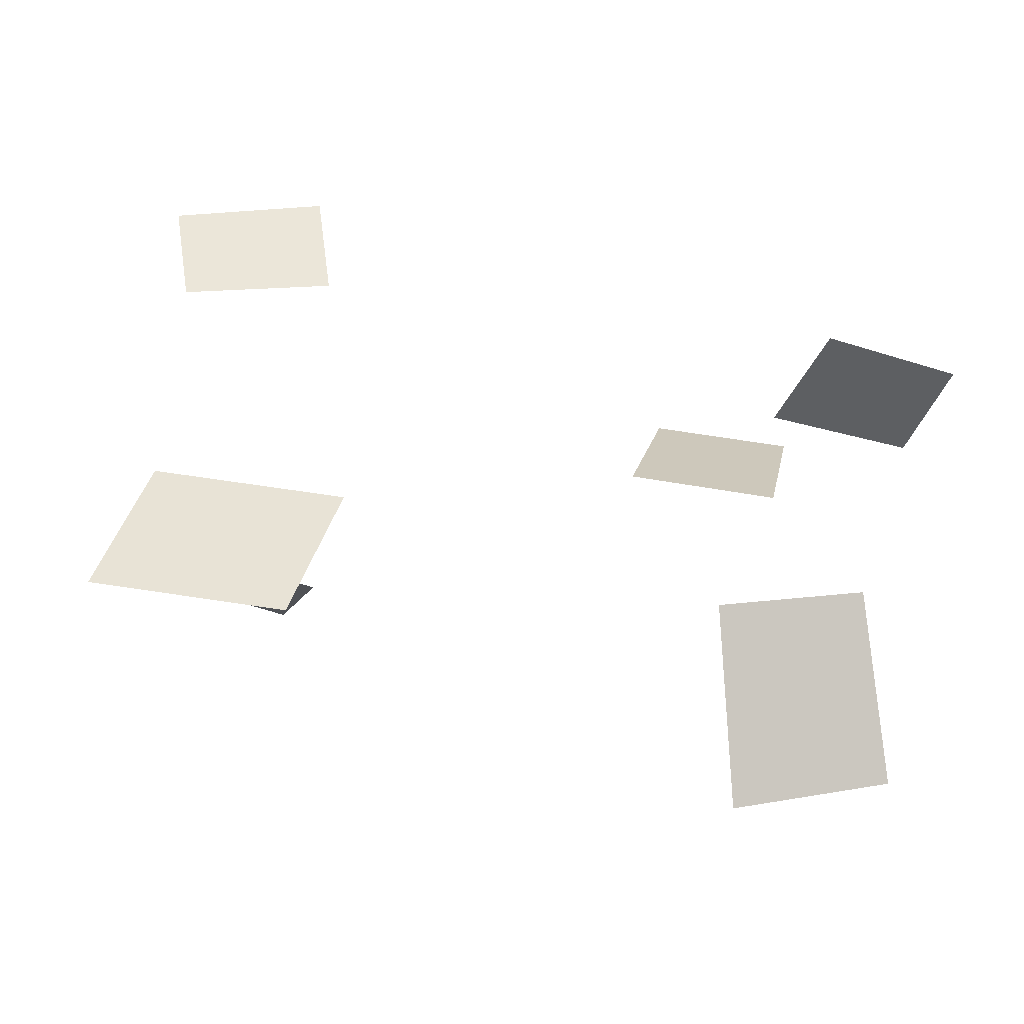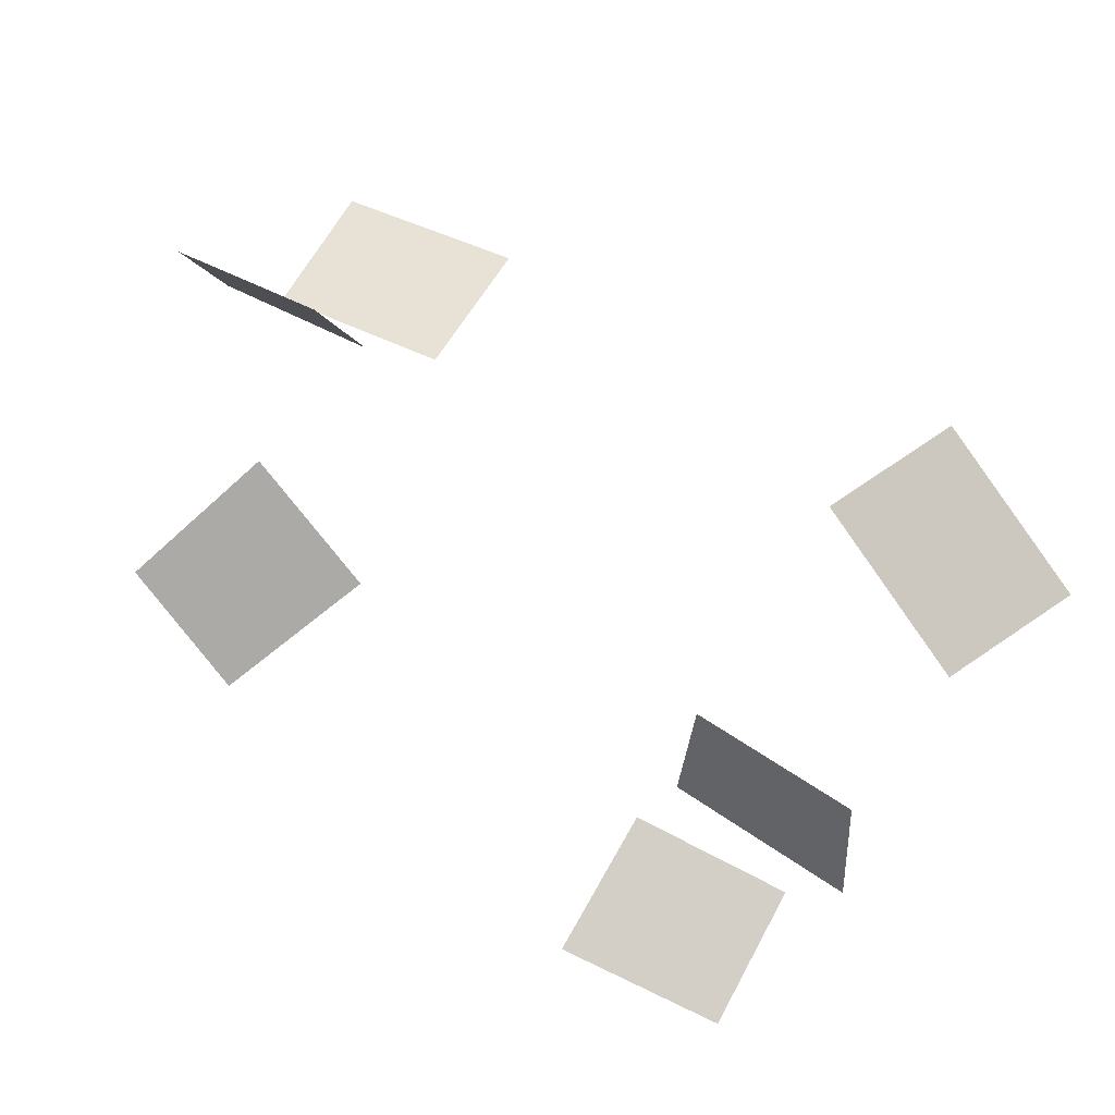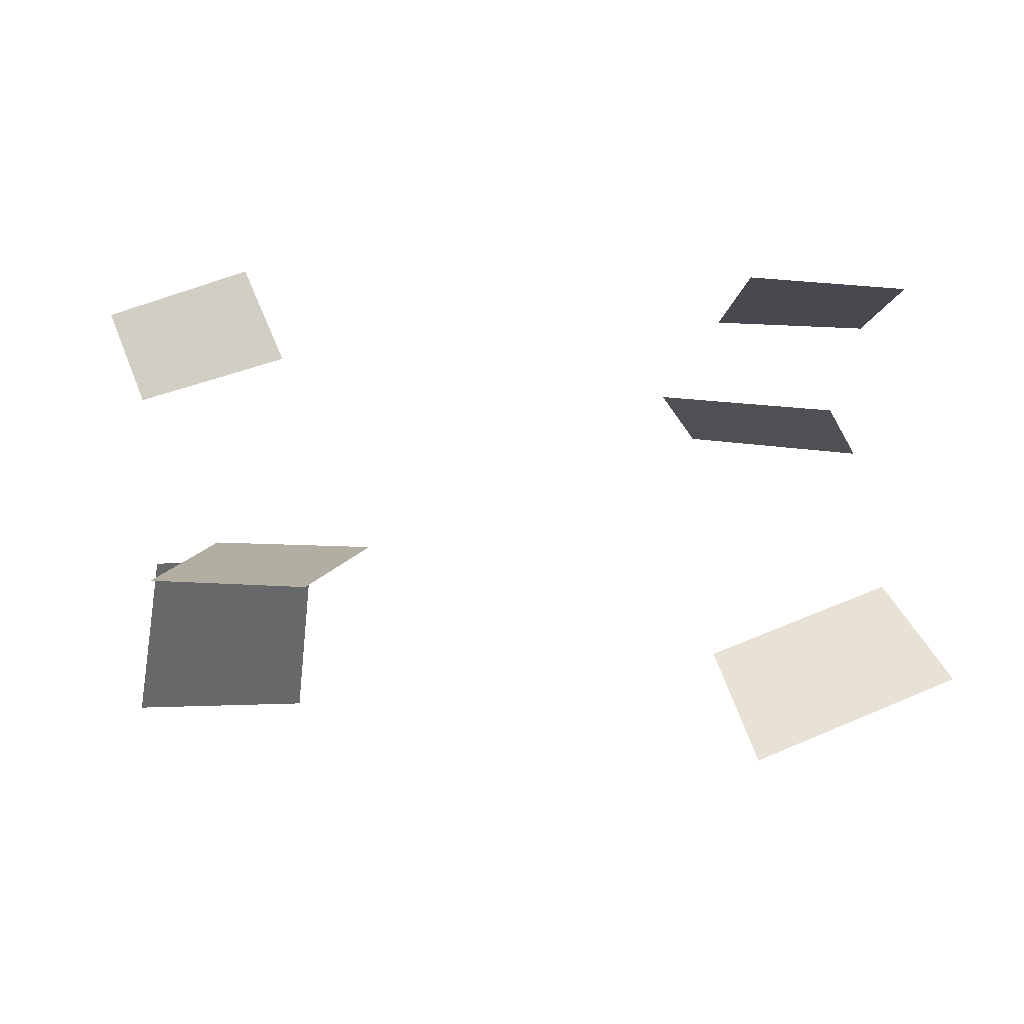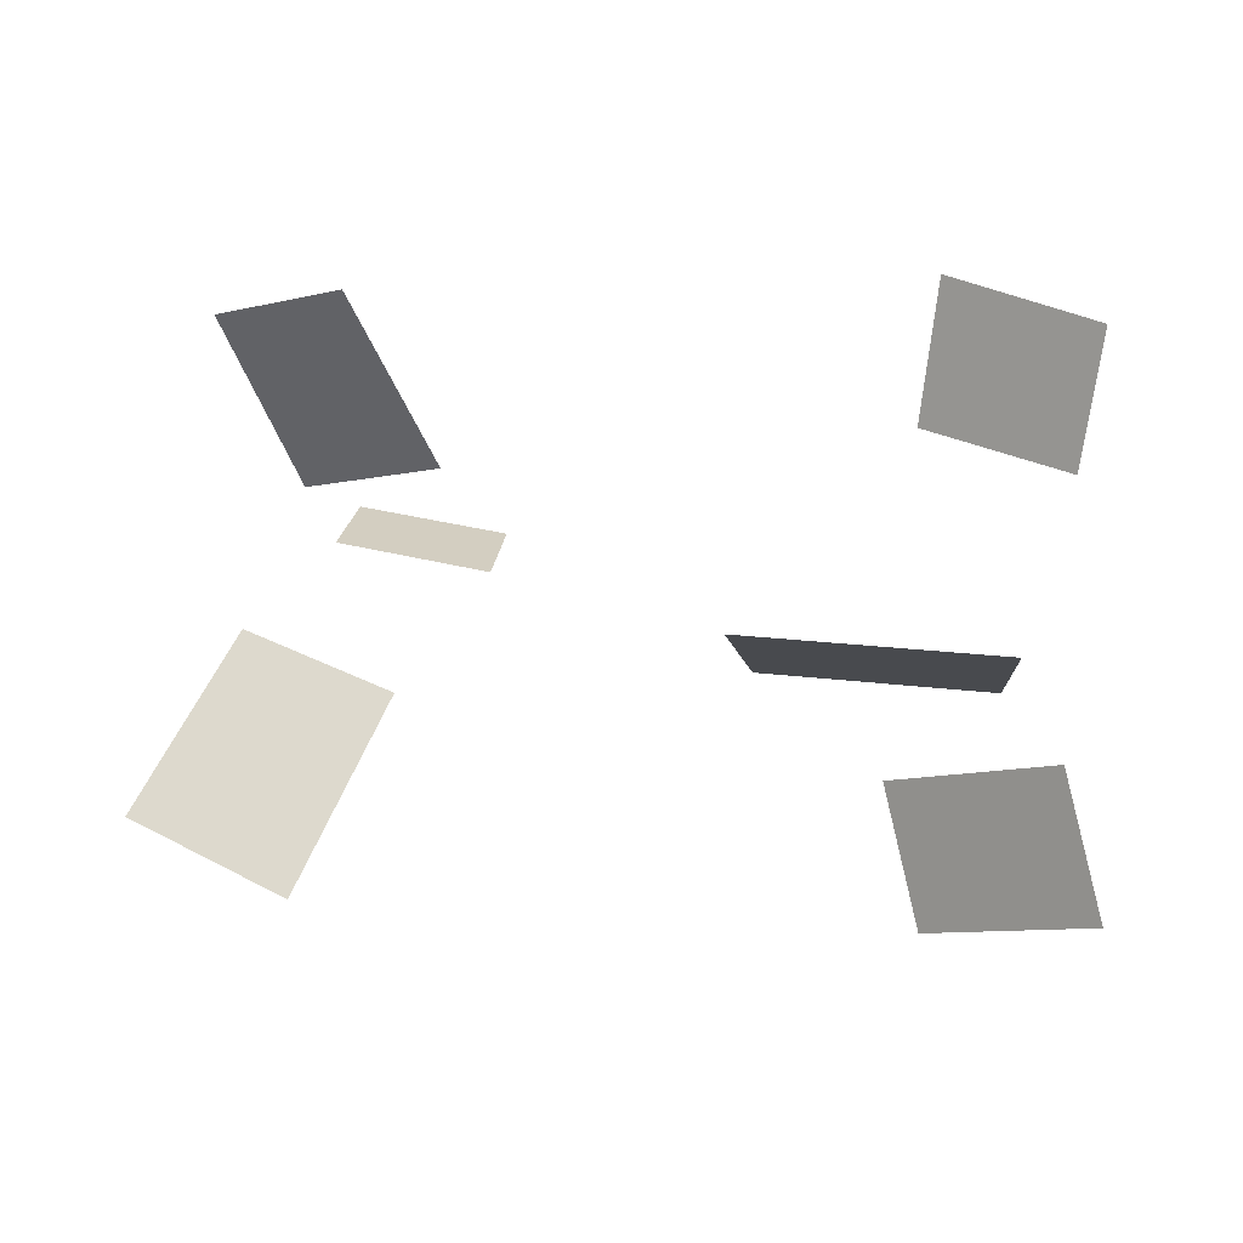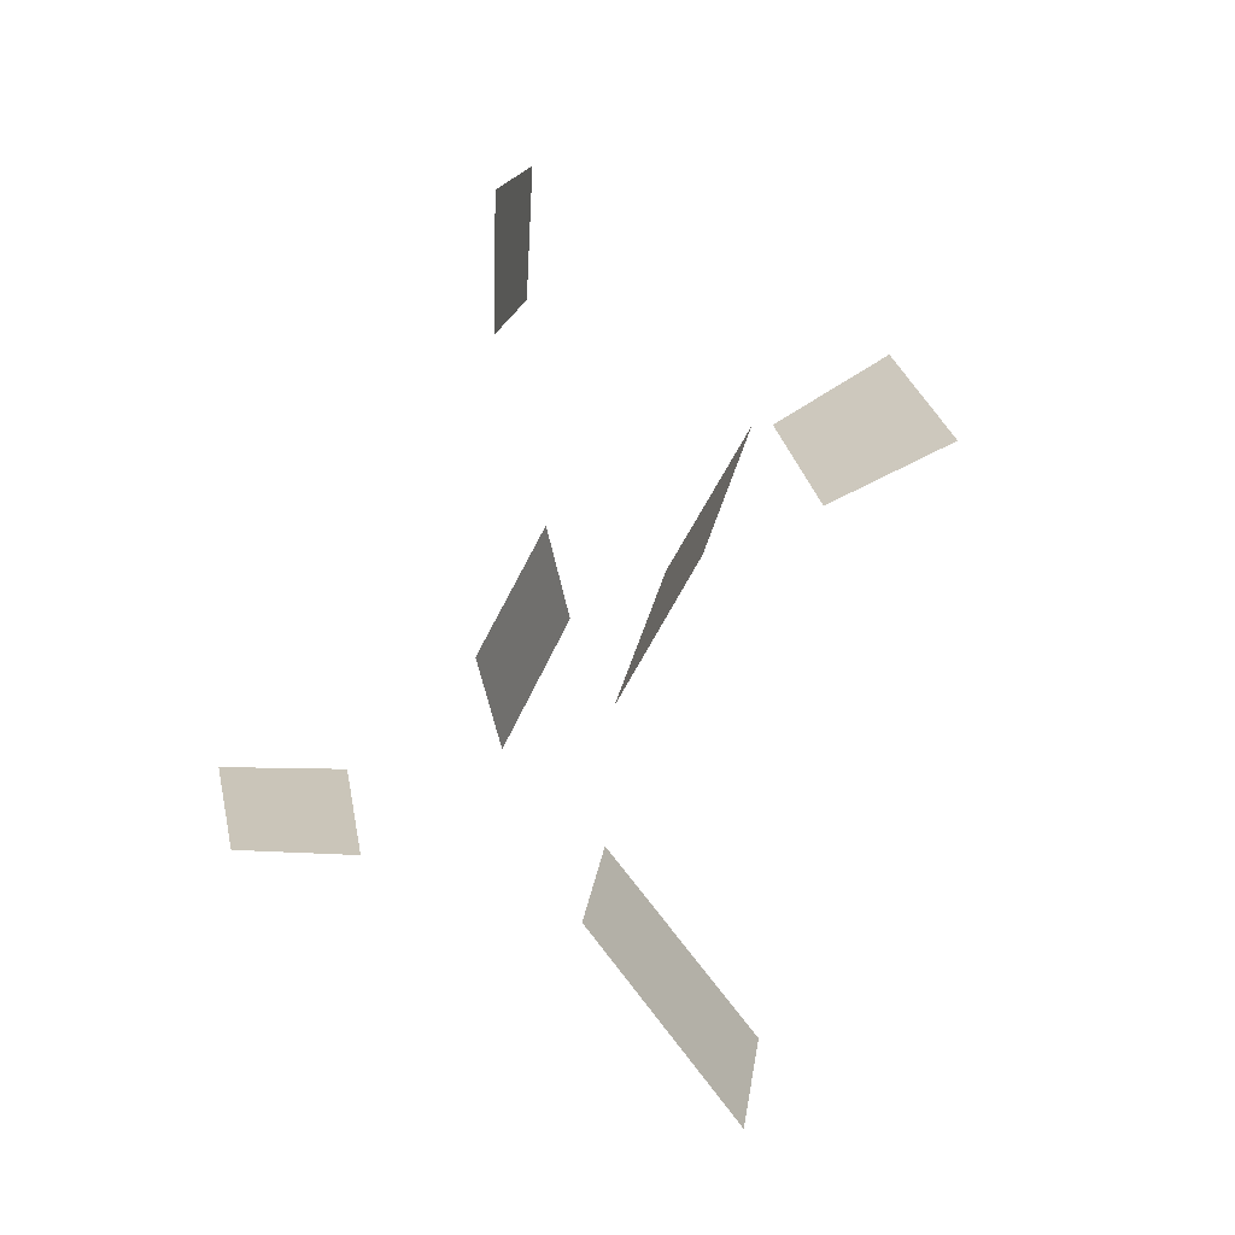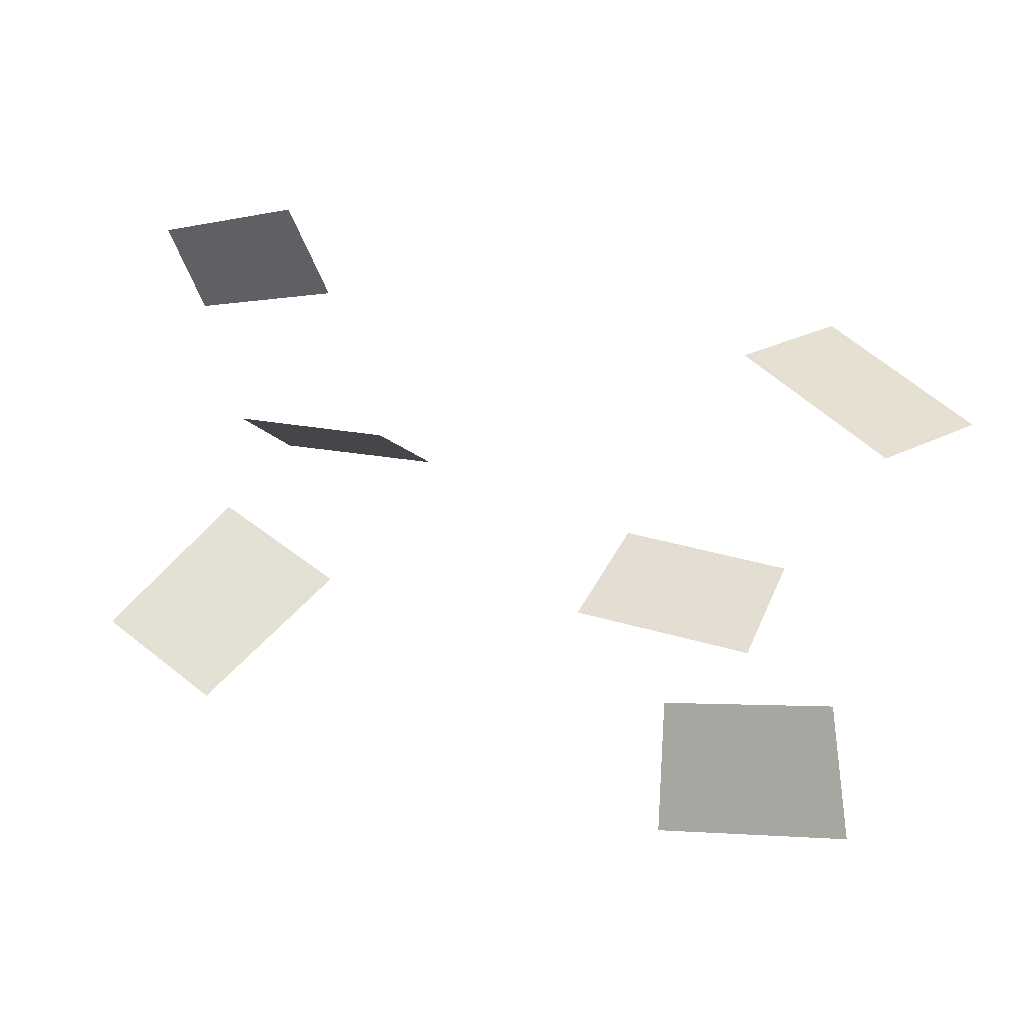
<metadata>
{"format":"obj","ext":"obj","renderer":"f3d","projection":"perspective","resolution":1024,"background":"white","views":[{"elev":-44.4,"azim":171.0,"up":"+Z"},{"elev":79.4,"azim":37.6,"up":"+Y"},{"elev":76.7,"azim":-4.3,"up":"+Z"},{"elev":13.8,"azim":25.8,"up":"+Z"},{"elev":30.5,"azim":-83.3,"up":"+Z"},{"elev":33.0,"azim":29.4,"up":"+Y"}]}
</metadata>
<code>
g pm0894_00_effectHairRArmDSkin_tz3
v -1.235 1.129 -0.02766
v -1.386 1.086 -0.003348
v -1.414 1.179 0.01369
v -1.269 1.227 -0.01065
v -1.222 0.9183 -0.09692
v -1.385 0.916 -0.05341
v -1.431 0.7843 -0.2067
v -1.257 0.7838 -0.2596
v -0.6266 1.052 -0.1238
v -0.8096 1.097 -0.1758
v -0.7654 1.08 -0.3117
v -0.5809 1.034 -0.2611
v -0.614 0.8221 -0.001082
v -0.7995 0.7624 0.008654
v -0.7715 0.6411 0.07033
v -0.5642 0.71 0.05959
v -1.146 0.8772 0.1254
v -1.301 0.9011 0.0916
v -1.345 0.8316 0.254
v -1.199 0.8079 0.2863
v -0.6298 1.067 0.1295
v -0.7777 1.075 0.1582
v -0.7596 1.074 0.2938
v -0.6081 1.063 0.2605
g pm0894_00_effectHairRArmDSkin_tz3_0
f 3 2 1
f 4 3 1
f 7 6 5
f 8 7 5
f 11 10 9
f 12 11 9
f 15 14 13
f 16 15 13
f 19 18 17
f 20 19 17
f 23 22 21
f 24 23 21

</code>
